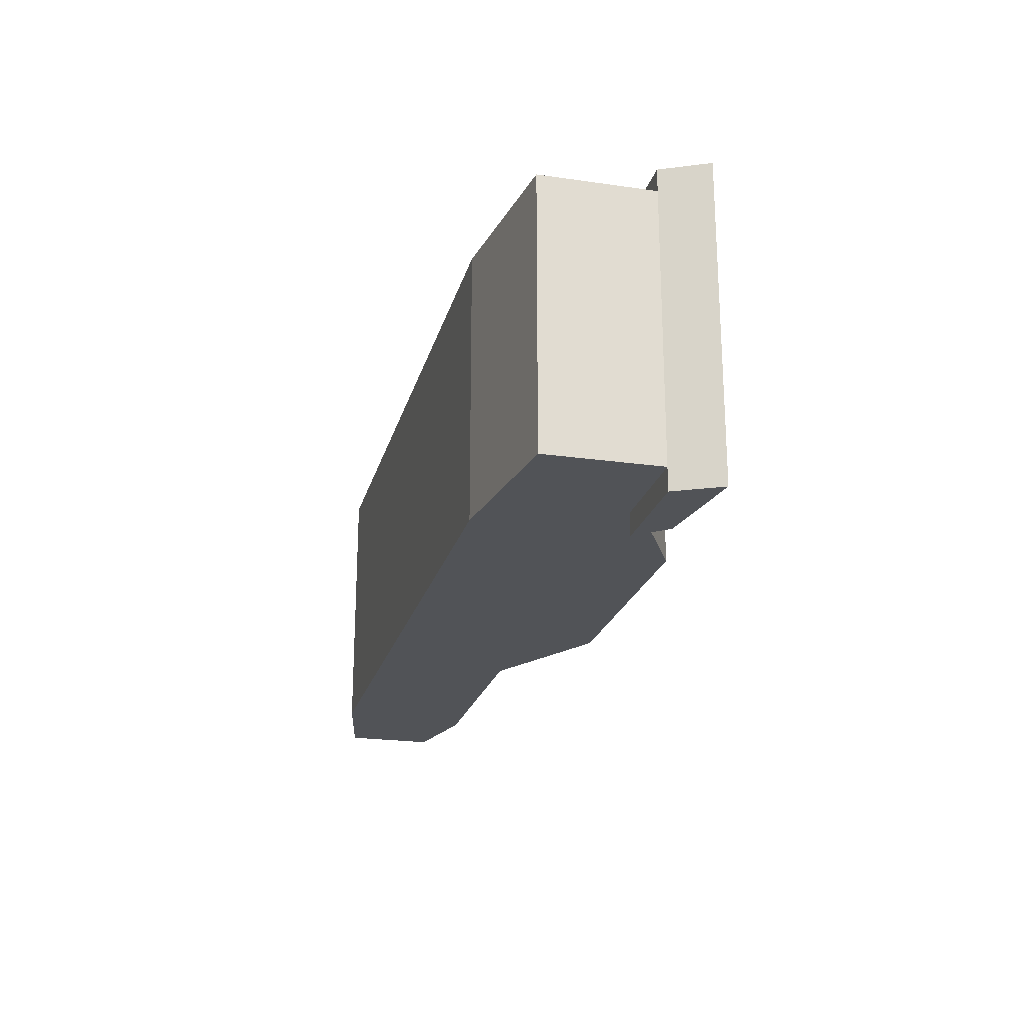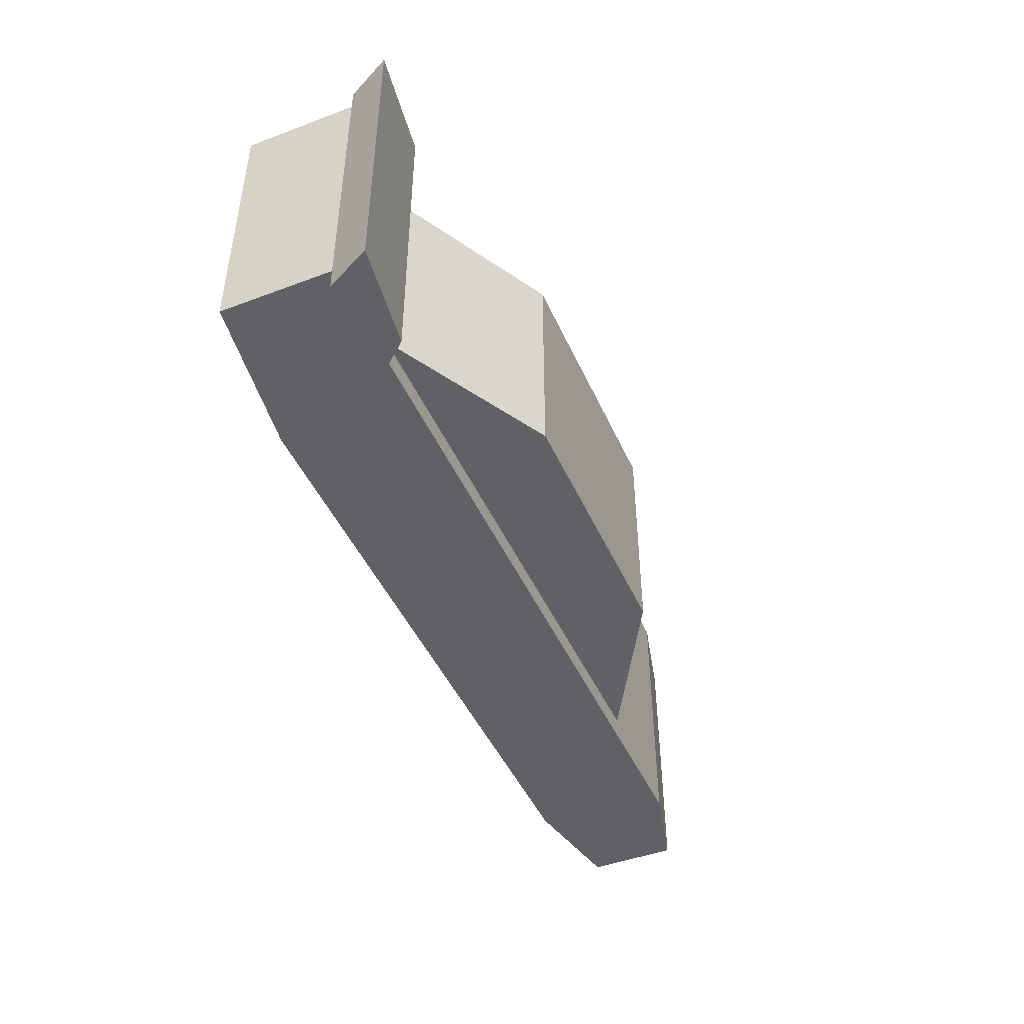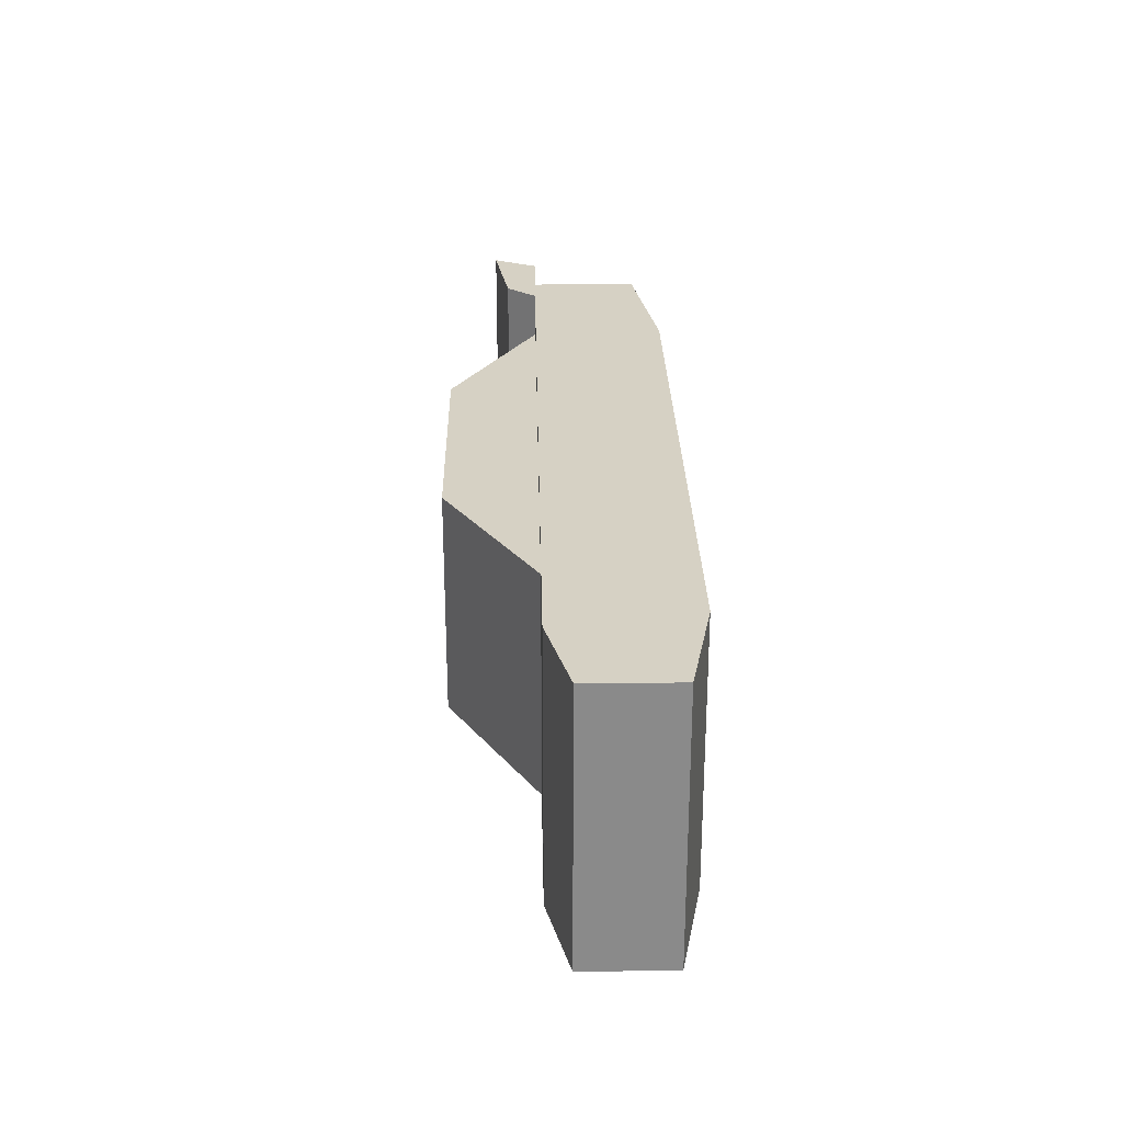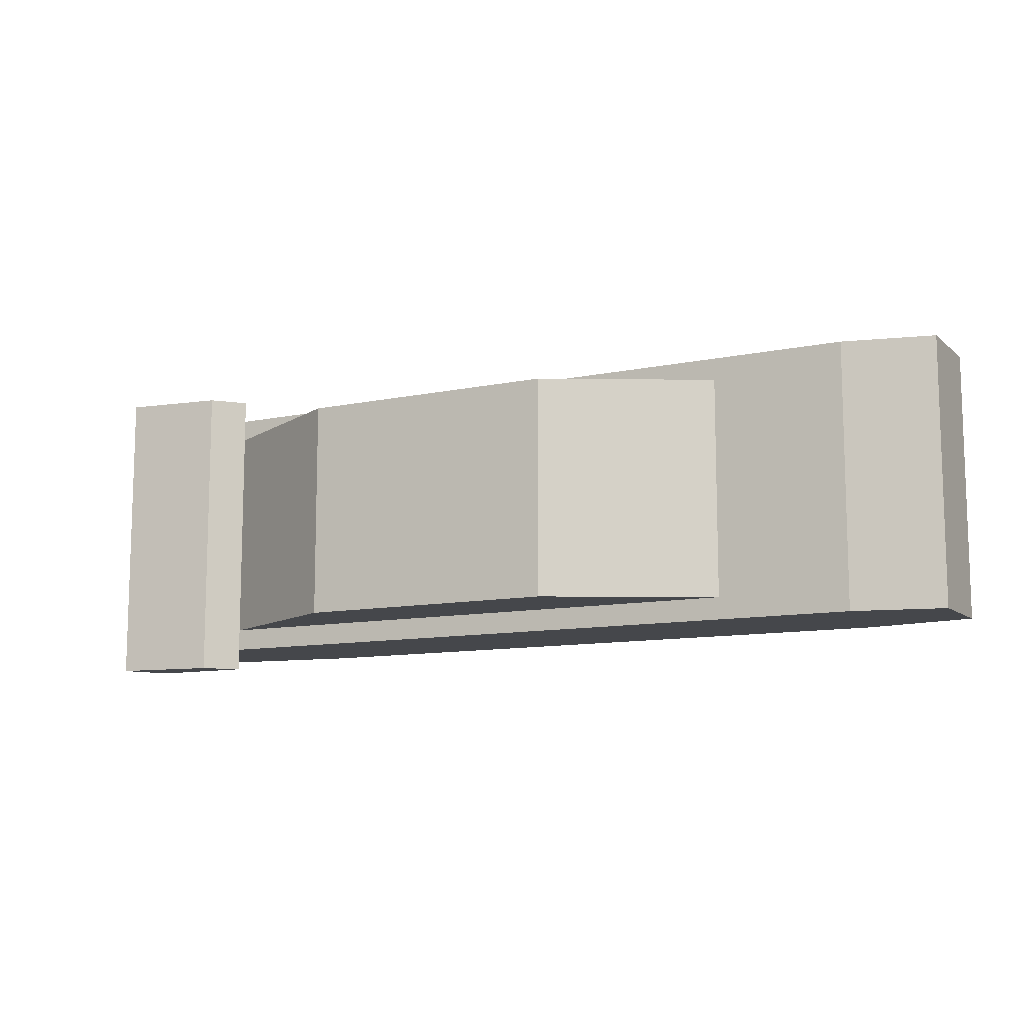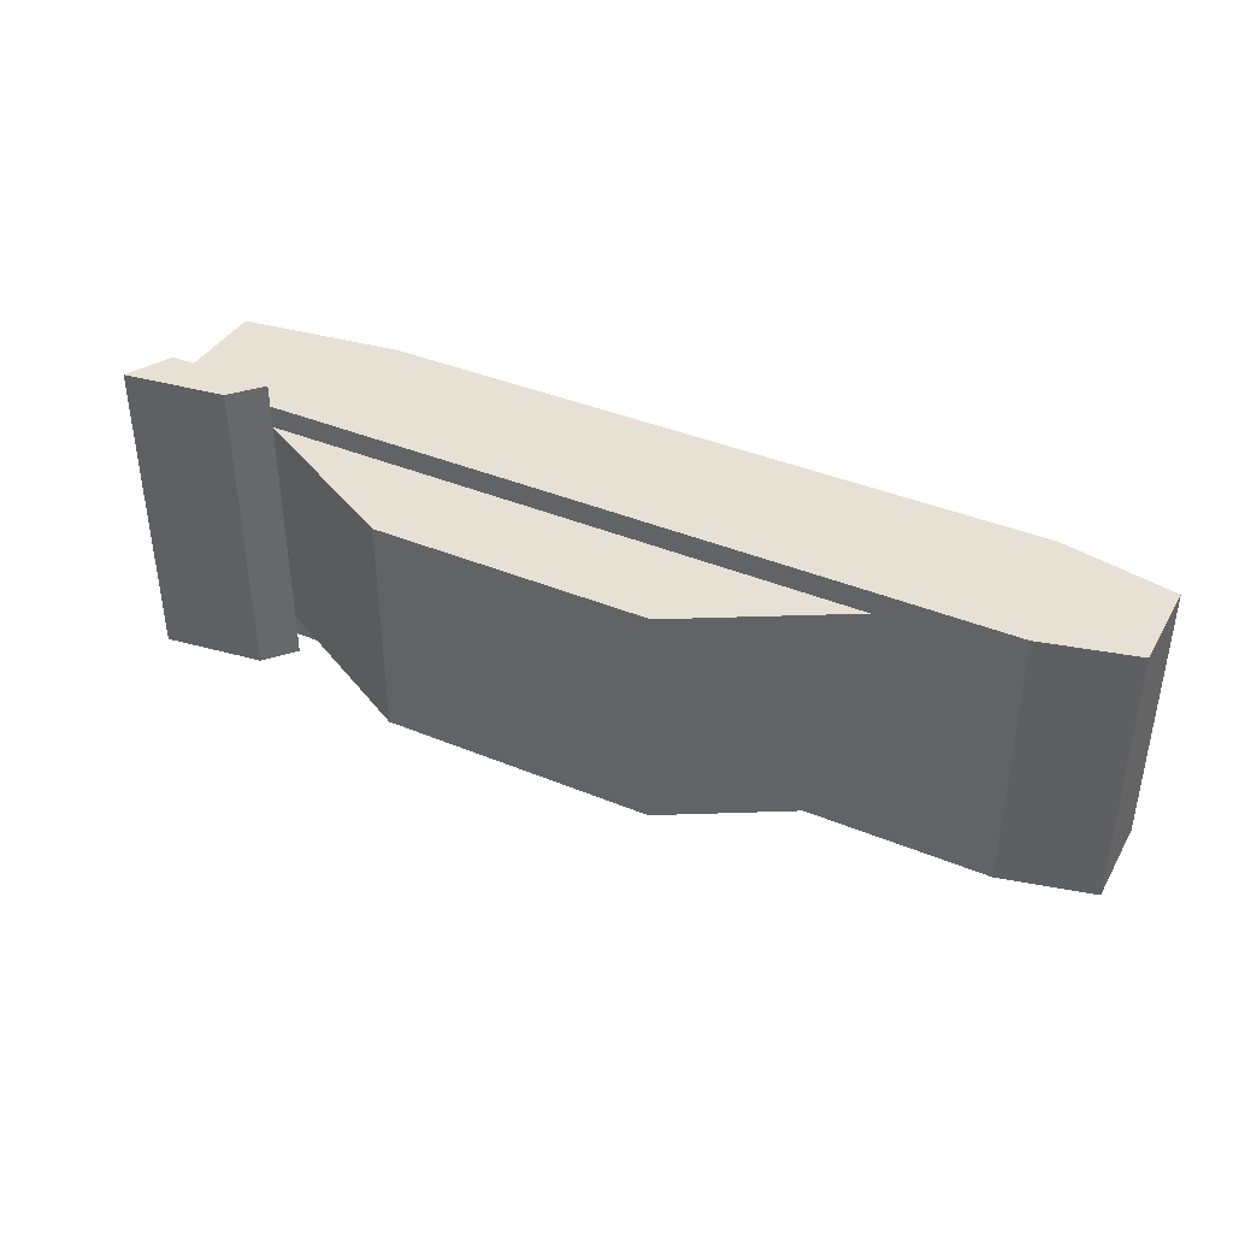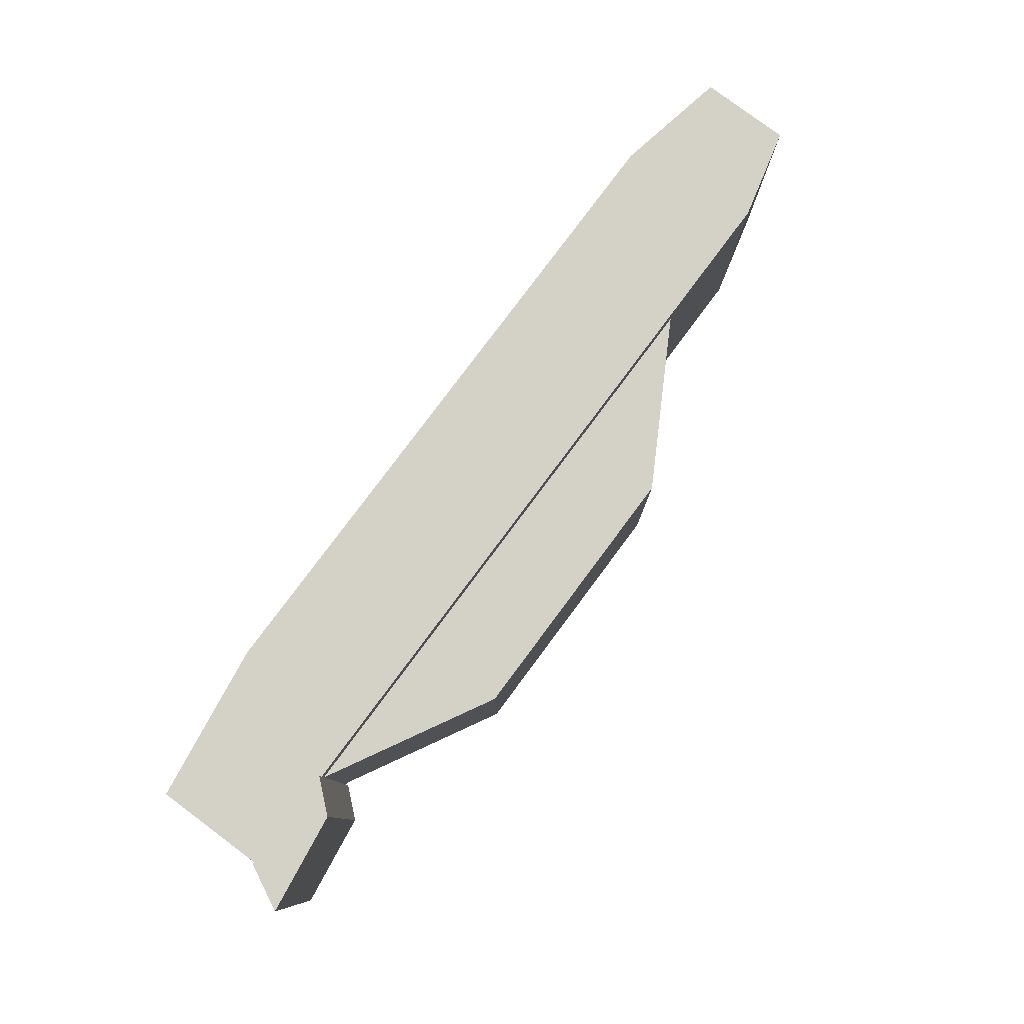
<metadata>
{"format":"obj","ext":"obj","renderer":"f3d","projection":"perspective","resolution":1024,"background":"white","views":[{"elev":-22.2,"azim":-104.0,"up":"+Y"},{"elev":-46.1,"azim":-66.7,"up":"+Y"},{"elev":26.7,"azim":88.9,"up":"+Y"},{"elev":-10.6,"azim":28.1,"up":"+Y"},{"elev":39.3,"azim":27.3,"up":"+Y"},{"elev":79.8,"azim":-53.3,"up":"+Y"}]}
</metadata>
<code>
g coche
v -2.5 2.5 5.7
v 3.5 2.5 5.7
v 7 2.5 3.7
v -6.162 2.5 3.7
v 3.5 -2.5 5.7
v 7 -2.5 3.7
v -6.162 -2.5 3.7
v -2.5 -2.5 5.7
v -6.162 3 3.7
v -8.5 3 3.7
v -8.5 3.5 3.7
v -6.162 3.5 3.7
v -8.5 -3 3.7
v -6.162 -3 3.7
v -6.162 -3.5 3.7
v -8.5 -3.5 3.7
v -9 3.5 4.7
v -6.75 3.5 4.379
v -6.75 -3.5 4.379
v -9 -3.5 4.7
v 10 3 3.7
v 12 3 3.2
v 12 3 1.2
v 9.5 3 0.7
v -5 3 0.7
v -8.5 3 1.2
v 10 -3 3.7
v 12 -3 3.2
v 12 -3 1.2
v 9.5 -3 0.7
v -5 -3 0.7
v -8.5 -3 1.2
f 2 3 1
f 1 3 4
f 5 6 2
f 2 6 3
f 7 8 4
f 4 8 1
f 8 5 1
f 1 5 2
f 5 8 6
f 6 8 7
f 9 10 12
f 12 10 11
f 13 14 16
f 16 14 15
f 17 18 11
f 11 18 12
f 19 7 18
f 18 7 4
f 18 4 9
f 15 14 19
f 19 14 7
f 9 12 18
f 16 20 13
f 13 20 17
f 13 17 10
f 10 17 11
f 20 19 17
f 17 19 18
f 20 16 19
f 19 16 15
f 21 22 9
f 9 22 26
f 9 26 10
f 26 22 25
f 25 22 23
f 25 23 24
f 27 28 21
f 21 28 22
f 28 29 22
f 22 29 23
f 29 30 23
f 23 30 24
f 30 31 24
f 24 31 25
f 31 32 25
f 25 32 26
f 32 13 26
f 26 13 10
f 7 14 6
f 6 14 27
f 6 27 21
f 6 21 3
f 3 21 9
f 3 9 4
f 27 14 28
f 28 14 32
f 28 32 31
f 14 13 32
f 30 29 31
f 31 29 28

</code>
